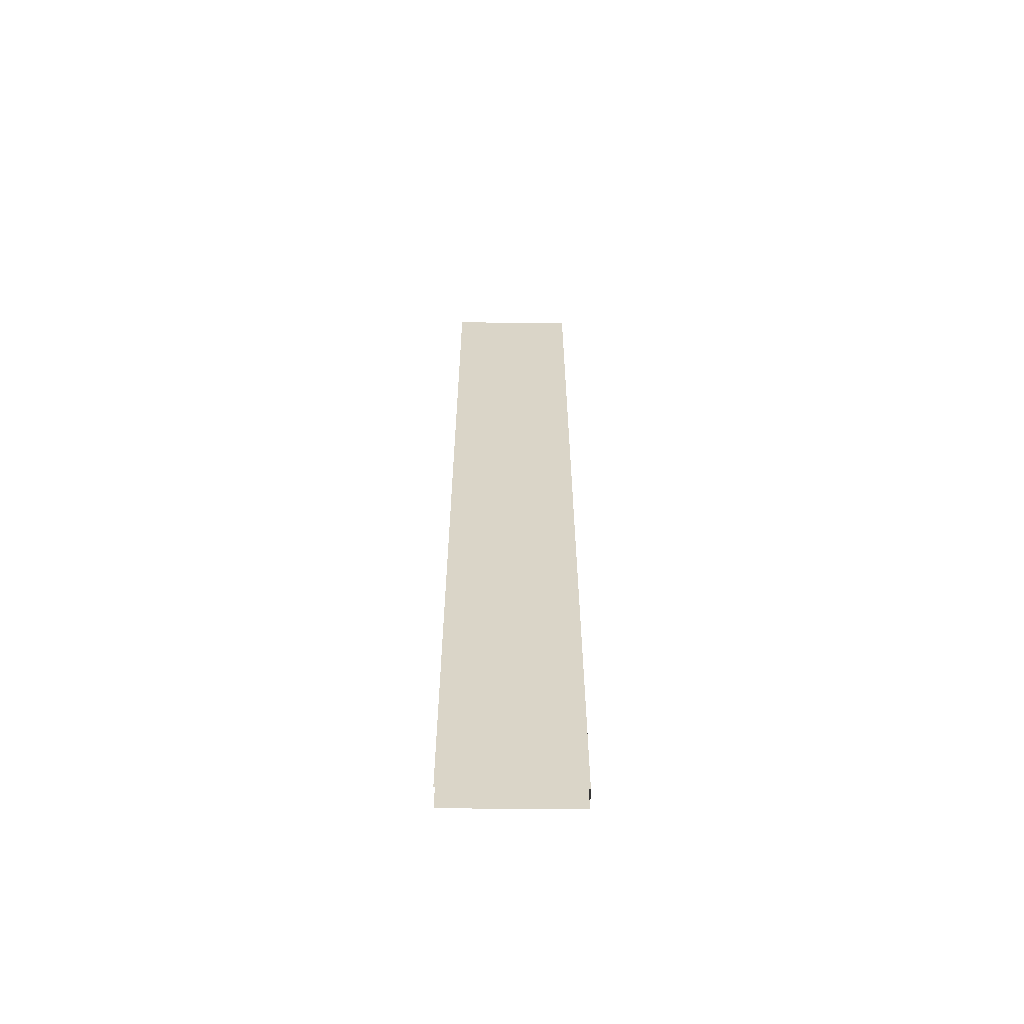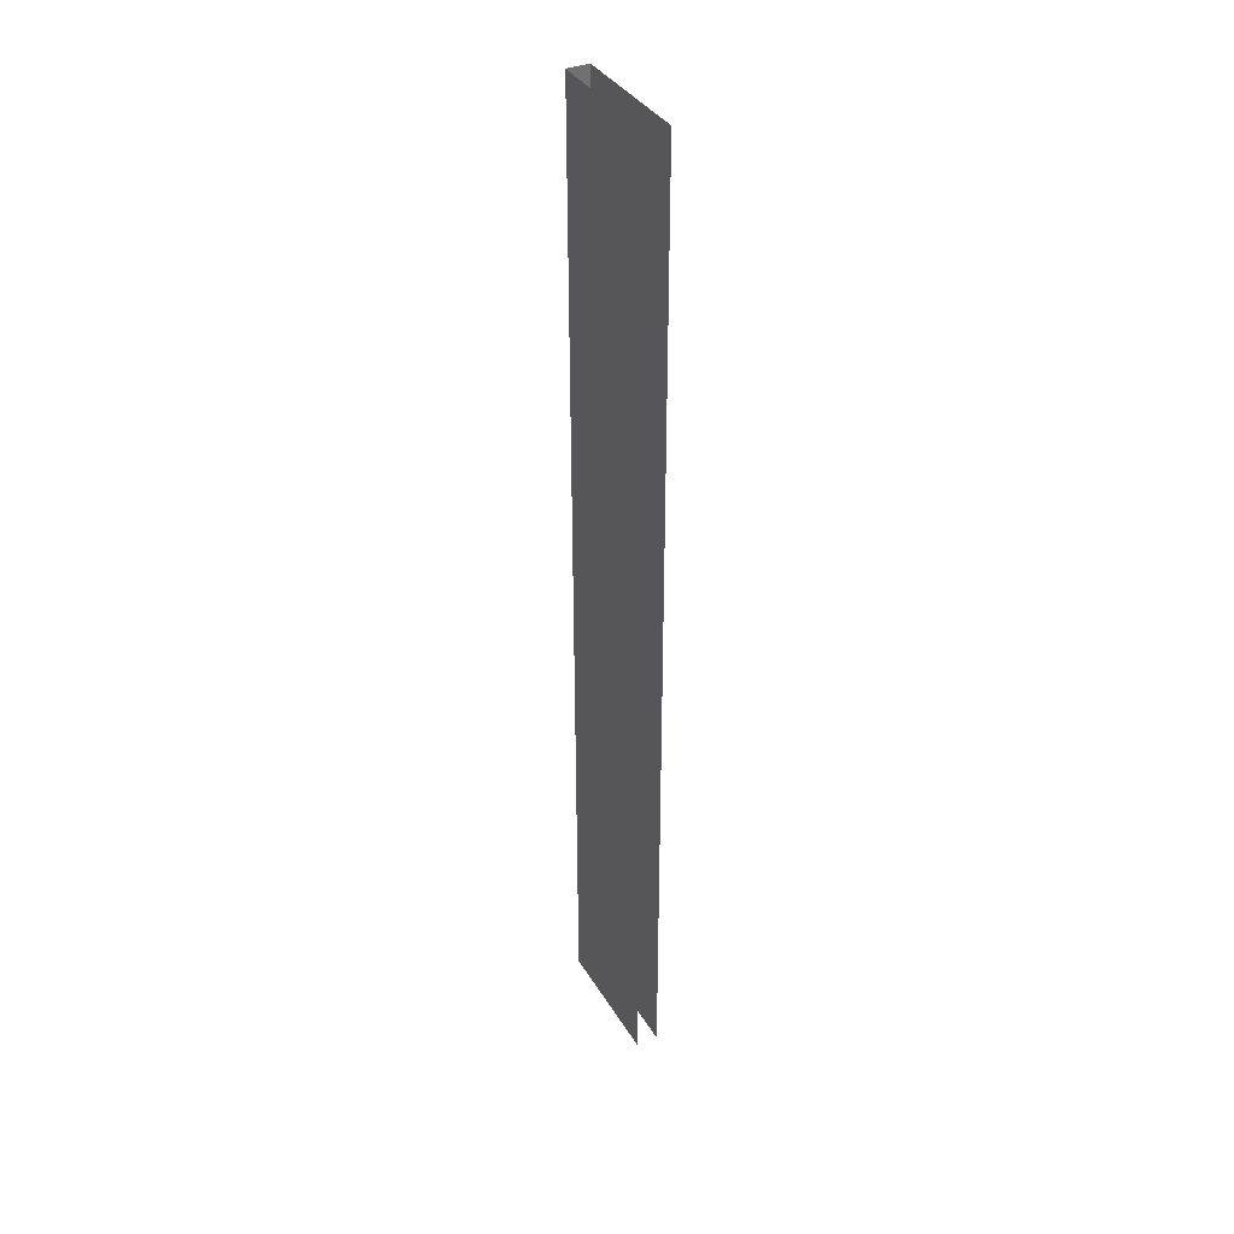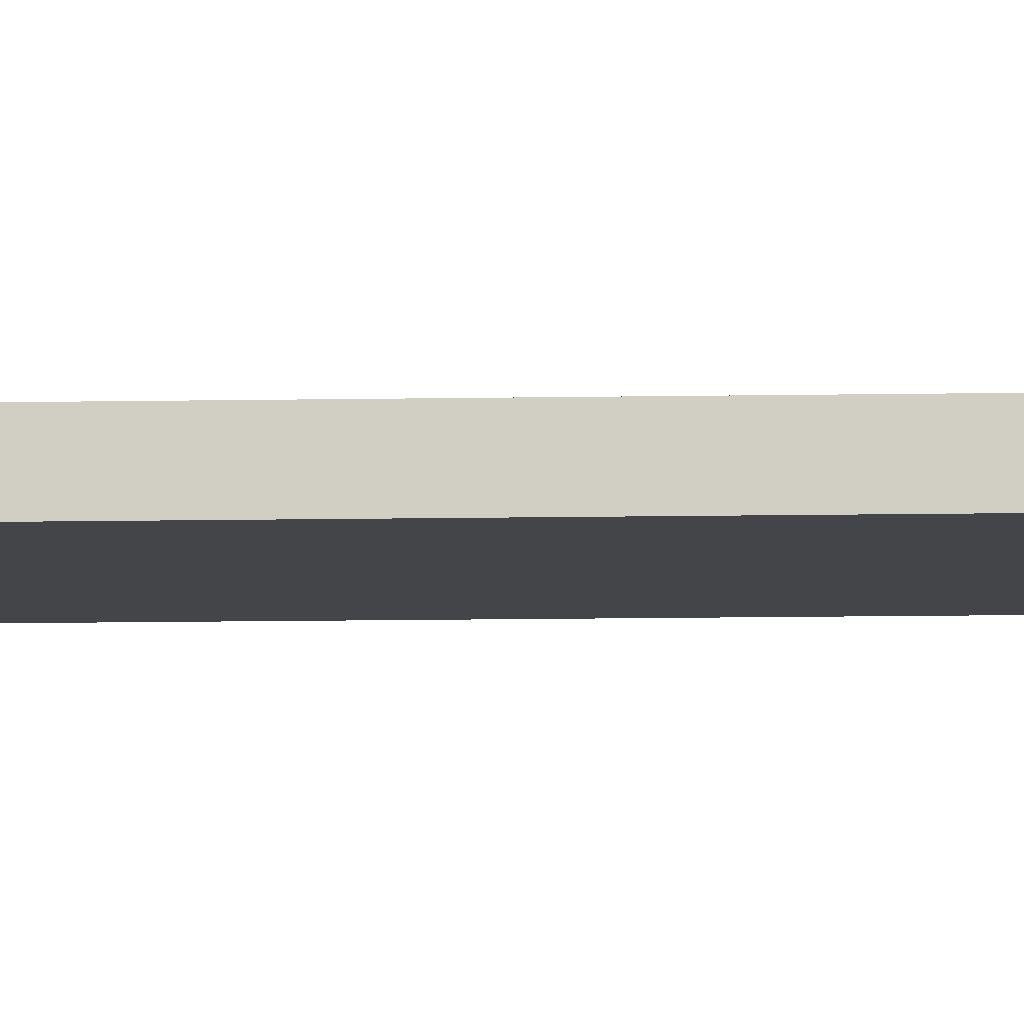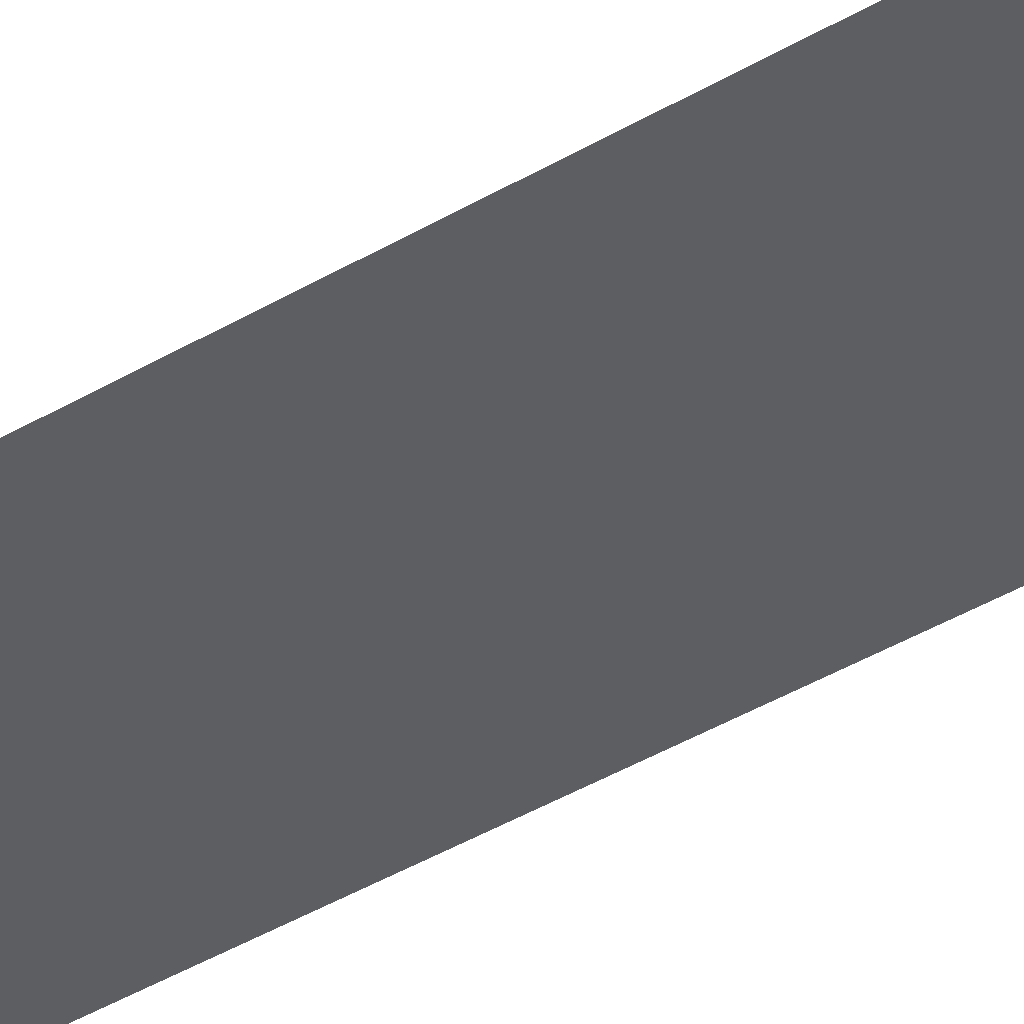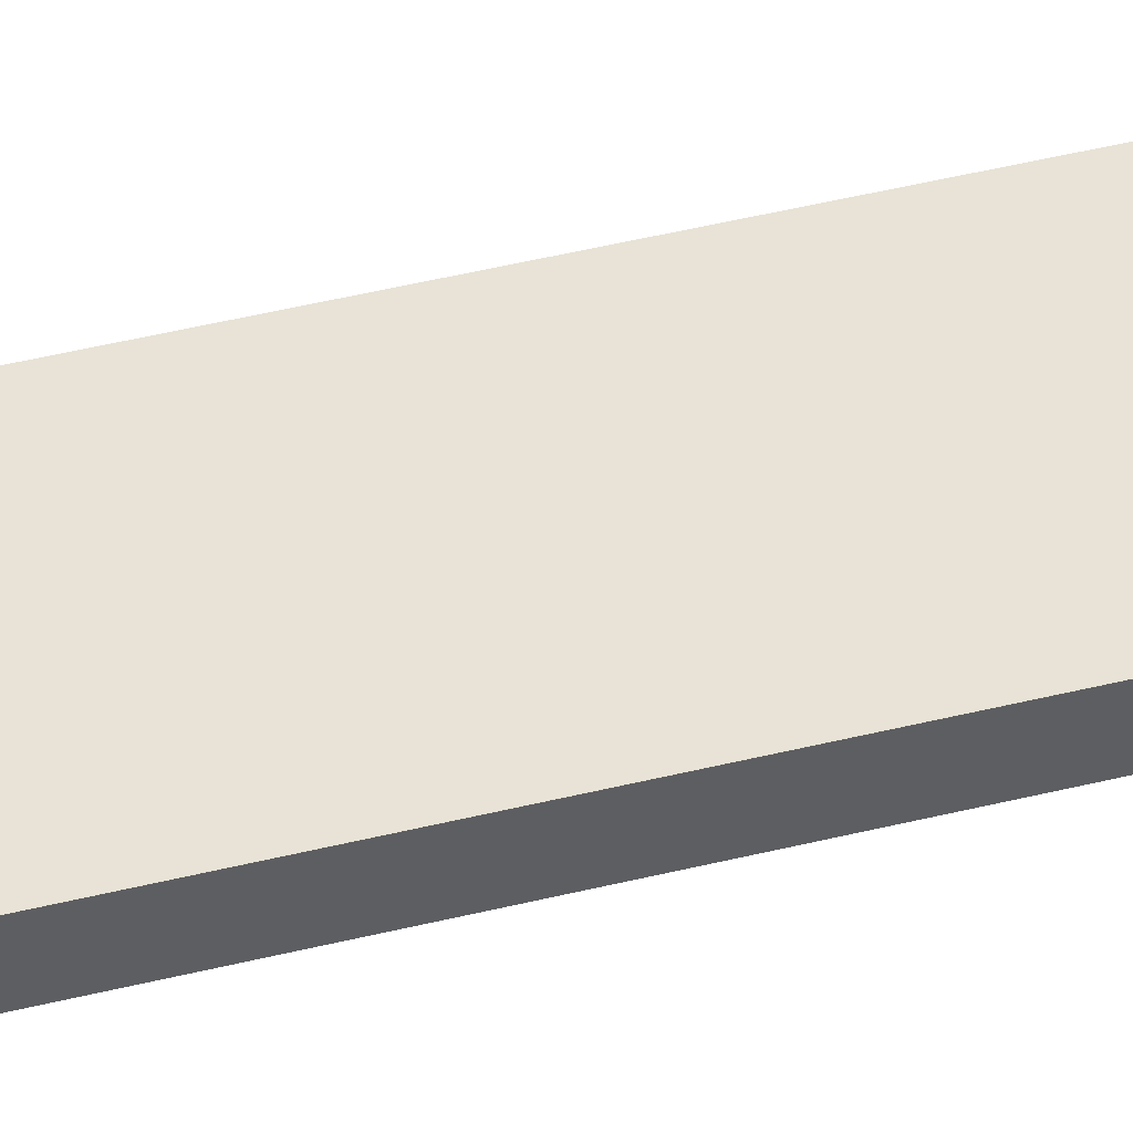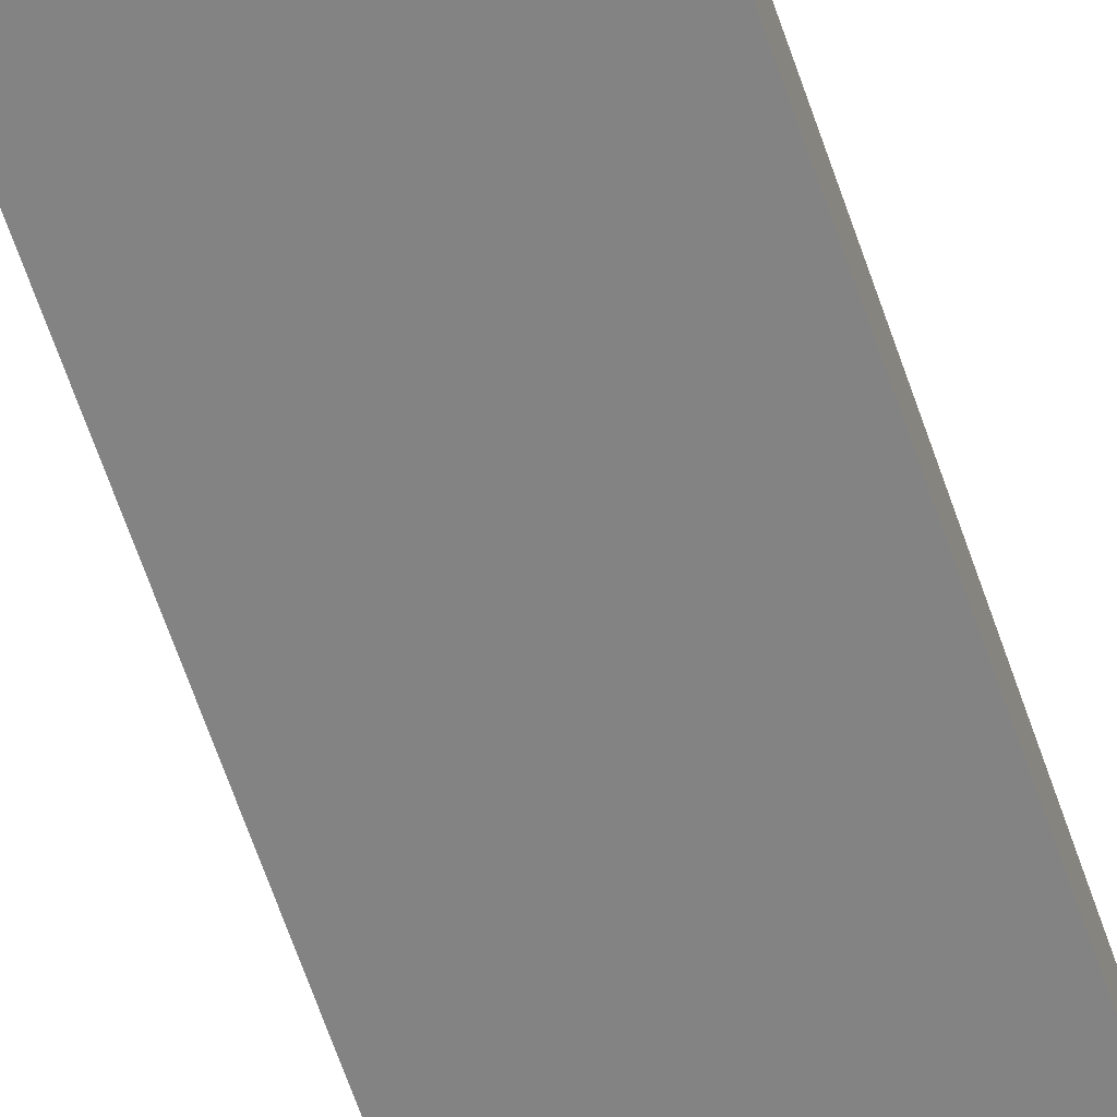
<metadata>
{"format":"obj","ext":"obj","renderer":"f3d","projection":"perspective","resolution":1024,"background":"white","views":[{"elev":-60.9,"azim":-0.6,"up":"+Z"},{"elev":36.9,"azim":-117.6,"up":"+Z"},{"elev":-8.6,"azim":93.3,"up":"+Y"},{"elev":-37.3,"azim":-51.8,"up":"+Y"},{"elev":41.9,"azim":73.0,"up":"+Y"},{"elev":-61.2,"azim":18.3,"up":"+Y"}]}
</metadata>
<code>
o B_4_1/B_4/mesh14/mesh14-geometry#mesh14-geometry
v -0.3198 0.6706 0.4898
v -0.4501 0.6706 -0.4871
v -0.4501 0.6706 0.4898
v -0.3198 0.6706 -0.4871
v -0.3198 0.6489 -0.4871
v -0.3198 0.6489 0.4898
v -0.4501 0.6489 -0.4871
v -0.4501 0.6489 0.4898
f 1 2 3
f 2 1 4
f 1 5 4
f 5 1 6
f 6 7 5
f 7 6 8
f 3 2 1
f 4 1 2
f 4 5 1
f 6 1 5
f 5 7 6
f 8 6 7

</code>
